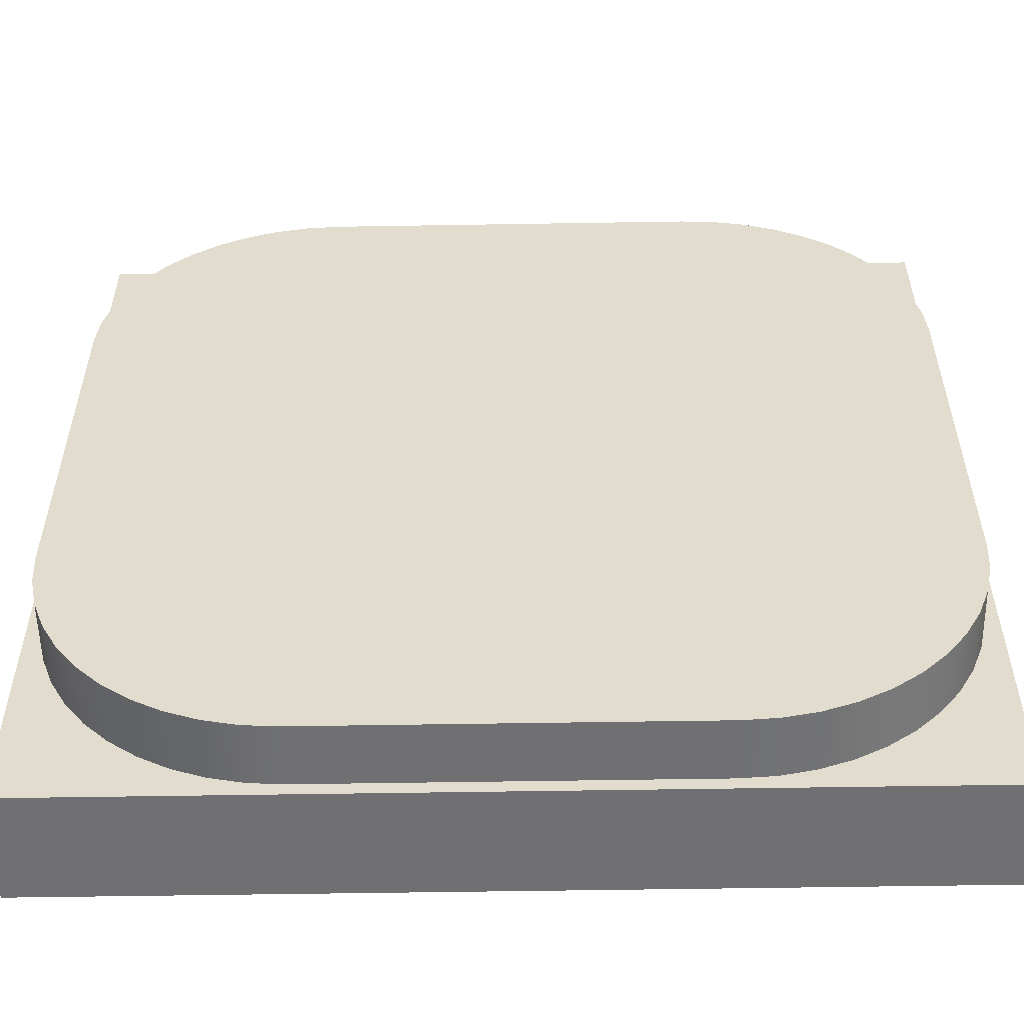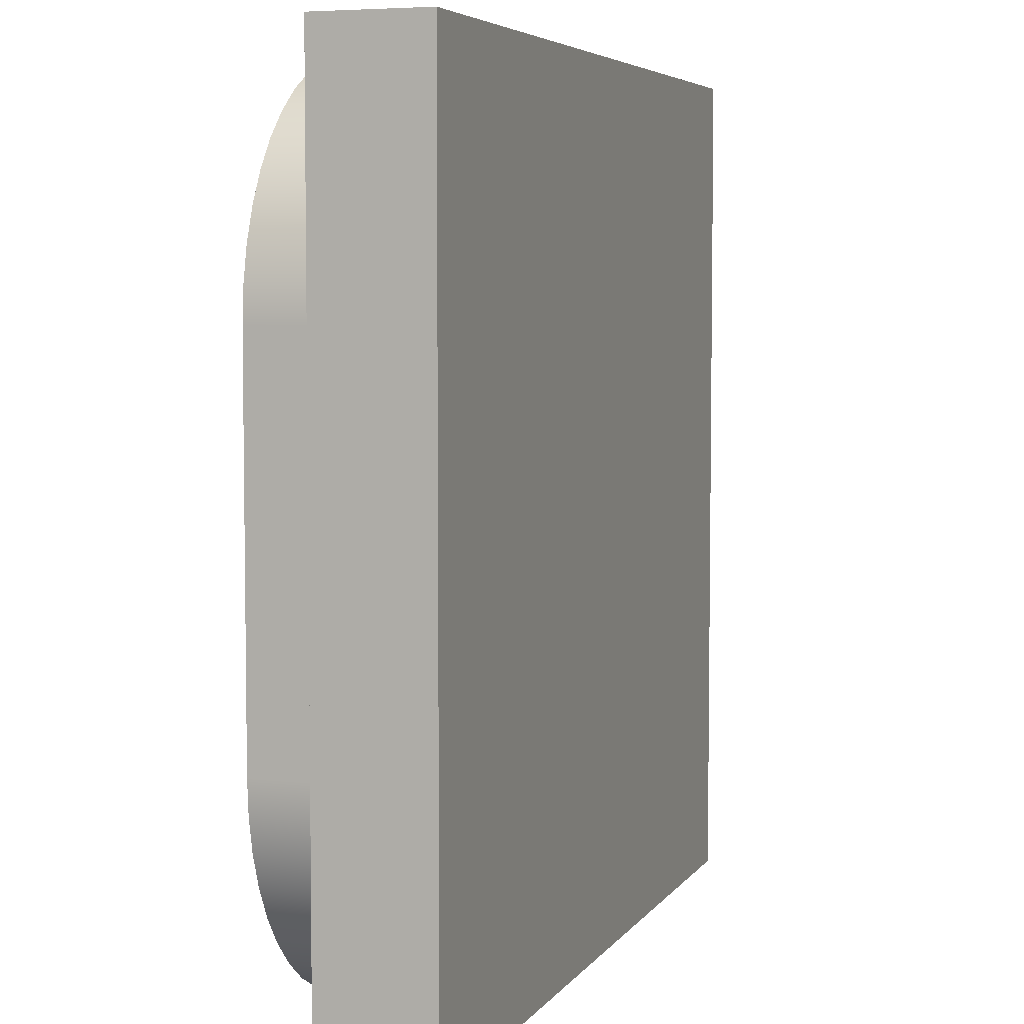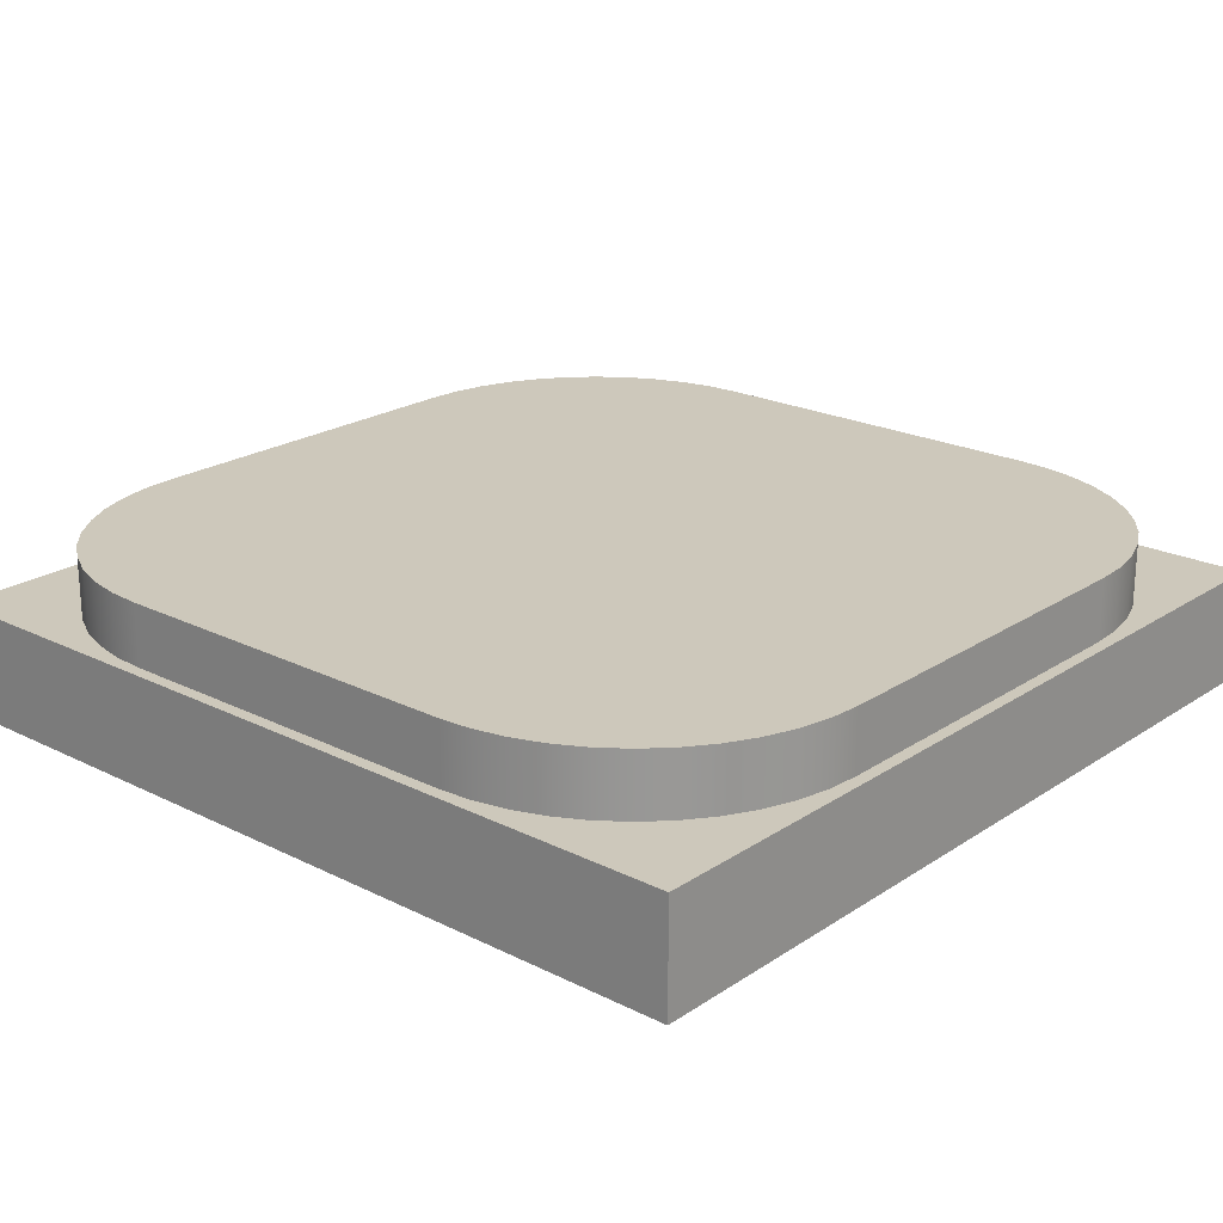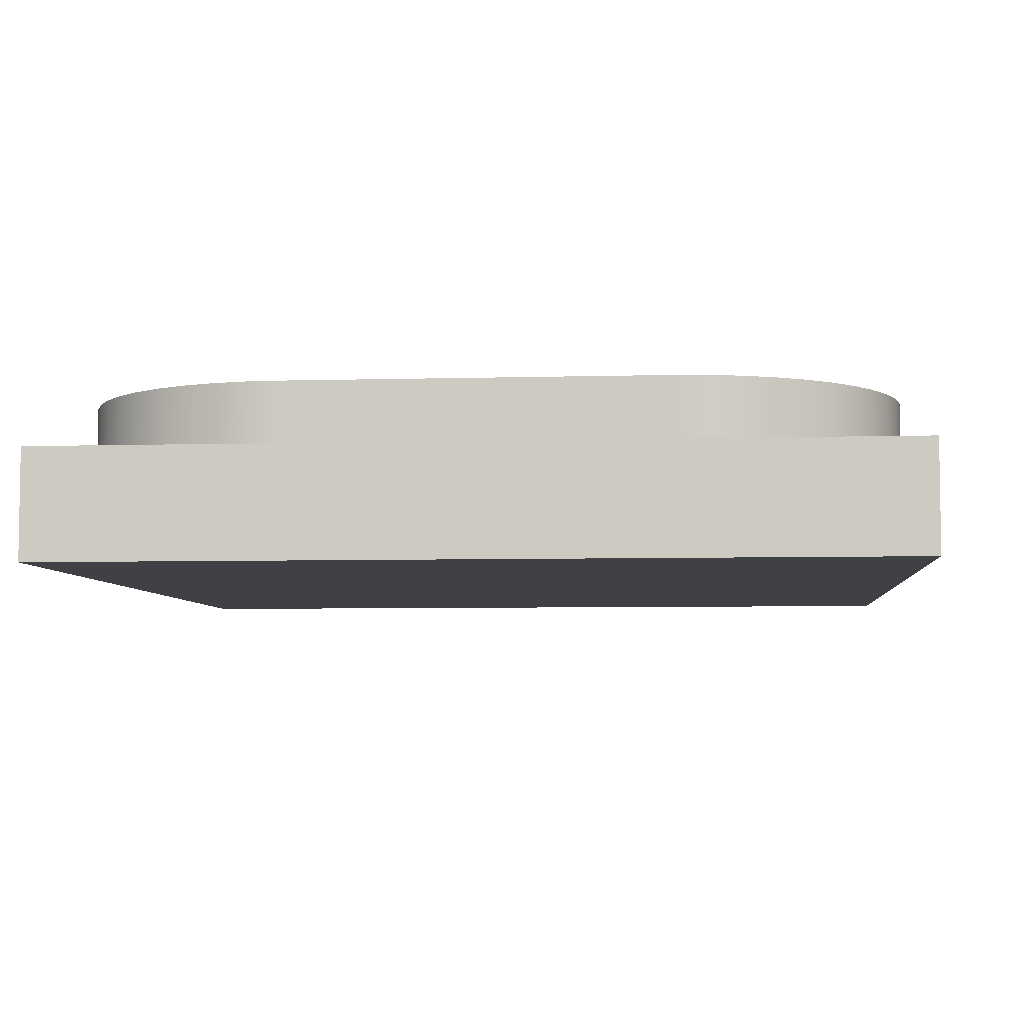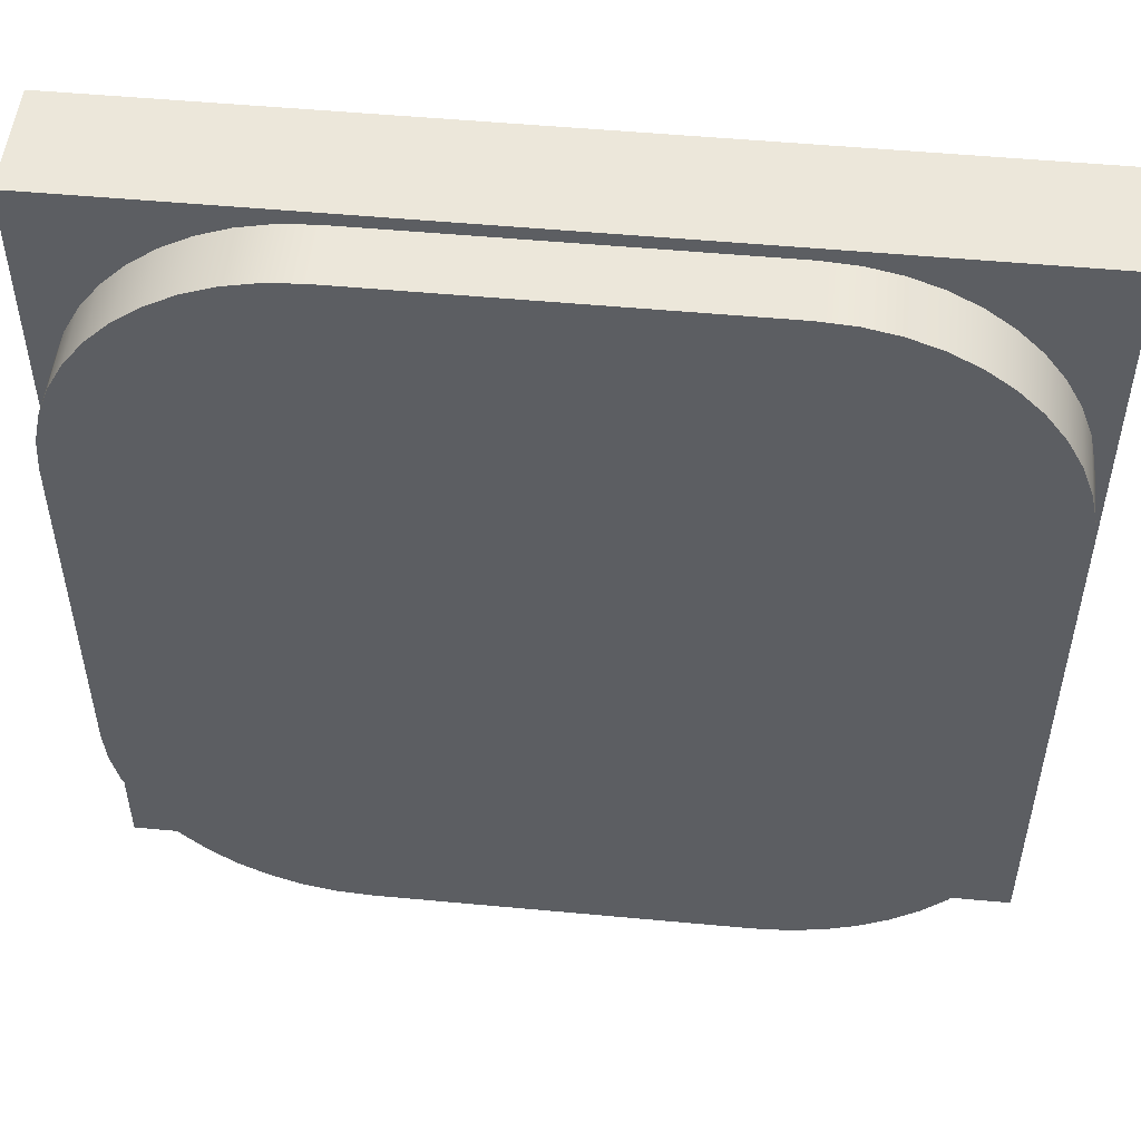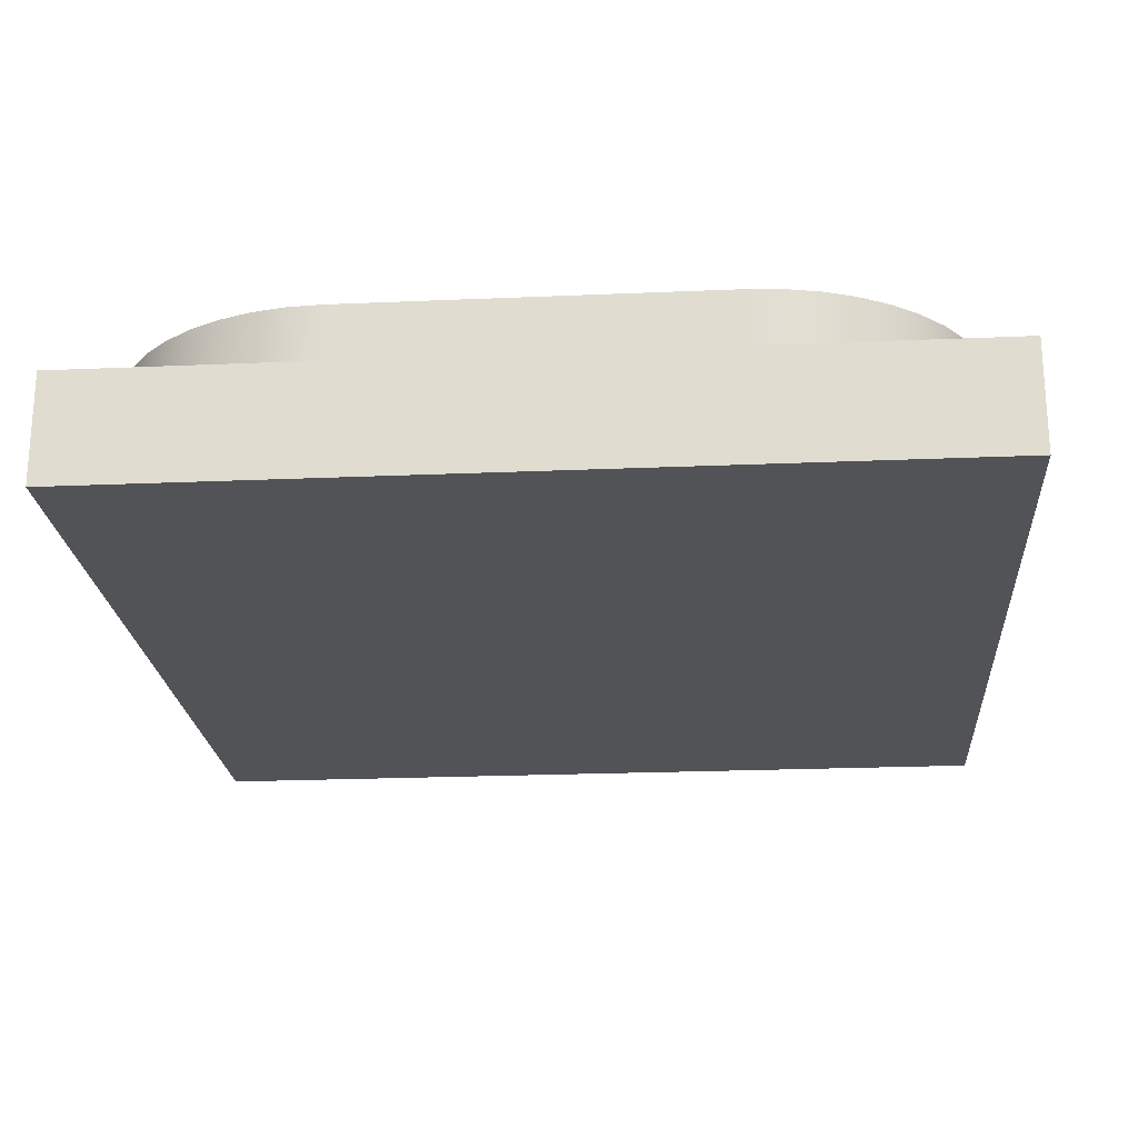
<metadata>
{"format":"obj","ext":"obj","renderer":"f3d","projection":"perspective","resolution":1024,"background":"white","views":[{"elev":-55.0,"azim":-179.0,"up":"+Z"},{"elev":5.3,"azim":-71.1,"up":"+Z"},{"elev":21.8,"azim":41.1,"up":"+Y"},{"elev":-5.6,"azim":5.1,"up":"+Y"},{"elev":51.4,"azim":-174.2,"up":"+Z"},{"elev":-22.1,"azim":94.3,"up":"+Y"}]}
</metadata>
<code>
v -3.4 1.4 -1.5
v -3.381 1.4 -1.77
v -3.323 1.4 -2.035
v -3.228 1.4 -2.289
v -3.098 1.4 -2.527
v -2.936 1.4 -2.744
v -2.744 1.4 -2.936
v -2.527 1.4 -3.098
v -2.289 1.4 -3.228
v -2.035 1.4 -3.323
v -1.77 1.4 -3.381
v -1.5 1.4 -3.4
v -1.5 0.9 -3.4
v -1.77 0.9 -3.381
v -2.035 0.9 -3.323
v -2.289 0.9 -3.228
v -2.527 0.9 -3.098
v -2.744 0.9 -2.936
v -2.936 0.9 -2.744
v -3.098 0.9 -2.527
v -3.228 0.9 -2.289
v -3.323 0.9 -2.035
v -3.381 0.9 -1.77
v -3.4 0.9 -1.5
v -1.5 1.4 -3.4
v 1.5 1.4 -3.4
v 1.5 0.9 -3.4
v -1.5 0.9 -3.4
v 1.5 1.4 -3.4
v 1.77 1.4 -3.381
v 2.035 1.4 -3.323
v 2.289 1.4 -3.228
v 2.527 1.4 -3.098
v 2.744 1.4 -2.936
v 2.936 1.4 -2.744
v 3.098 1.4 -2.527
v 3.228 1.4 -2.289
v 3.323 1.4 -2.035
v 3.381 1.4 -1.77
v 3.4 1.4 -1.5
v 3.4 0.9 -1.5
v 3.381 0.9 -1.77
v 3.323 0.9 -2.035
v 3.228 0.9 -2.289
v 3.098 0.9 -2.527
v 2.936 0.9 -2.744
v 2.744 0.9 -2.936
v 2.527 0.9 -3.098
v 2.289 0.9 -3.228
v 2.035 0.9 -3.323
v 1.77 0.9 -3.381
v 1.5 0.9 -3.4
v 3.4 1.4 -1.5
v 3.4 1.4 1.5
v 3.4 0.9 1.5
v 3.4 0.9 -1.5
v 3.4 1.4 1.5
v 3.381 1.4 1.77
v 3.323 1.4 2.035
v 3.228 1.4 2.289
v 3.098 1.4 2.527
v 2.936 1.4 2.744
v 2.744 1.4 2.936
v 2.527 1.4 3.098
v 2.289 1.4 3.228
v 2.035 1.4 3.323
v 1.77 1.4 3.381
v 1.5 1.4 3.4
v 1.5 0.9 3.4
v 1.77 0.9 3.381
v 2.035 0.9 3.323
v 2.289 0.9 3.228
v 2.527 0.9 3.098
v 2.744 0.9 2.936
v 2.936 0.9 2.744
v 3.098 0.9 2.527
v 3.228 0.9 2.289
v 3.323 0.9 2.035
v 3.381 0.9 1.77
v 3.4 0.9 1.5
v 1.5 1.4 3.4
v -1.5 1.4 3.4
v -1.5 0.9 3.4
v 1.5 0.9 3.4
v -1.5 1.4 3.4
v -1.77 1.4 3.381
v -2.035 1.4 3.323
v -2.289 1.4 3.228
v -2.527 1.4 3.098
v -2.744 1.4 2.936
v -2.936 1.4 2.744
v -3.098 1.4 2.527
v -3.228 1.4 2.289
v -3.323 1.4 2.035
v -3.381 1.4 1.77
v -3.4 1.4 1.5
v -3.4 0.9 1.5
v -3.381 0.9 1.77
v -3.323 0.9 2.035
v -3.228 0.9 2.289
v -3.098 0.9 2.527
v -2.936 0.9 2.744
v -2.744 0.9 2.936
v -2.527 0.9 3.098
v -2.289 0.9 3.228
v -2.035 0.9 3.323
v -1.77 0.9 3.381
v -1.5 0.9 3.4
v -3.4 1.4 1.5
v -3.4 1.4 -1.5
v -3.4 0.9 -1.5
v -3.4 0.9 1.5
v -3.4 0.9 1.5
v -3.4 0.9 -1.5
v -3.381 0.9 -1.77
v -3.323 0.9 -2.035
v -3.228 0.9 -2.289
v -3.098 0.9 -2.527
v -2.936 0.9 -2.744
v -2.744 0.9 -2.936
v -2.527 0.9 -3.098
v -2.289 0.9 -3.228
v -2.035 0.9 -3.323
v -1.77 0.9 -3.381
v -1.5 0.9 -3.4
v 1.5 0.9 -3.4
v 1.77 0.9 -3.381
v 2.035 0.9 -3.323
v 2.289 0.9 -3.228
v 2.527 0.9 -3.098
v 2.744 0.9 -2.936
v 2.936 0.9 -2.744
v 3.098 0.9 -2.527
v 3.228 0.9 -2.289
v 3.323 0.9 -2.035
v 3.381 0.9 -1.77
v 3.4 0.9 -1.5
v 3.4 0.9 1.5
v 3.381 0.9 1.77
v 3.323 0.9 2.035
v 3.228 0.9 2.289
v 3.098 0.9 2.527
v 2.936 0.9 2.744
v 2.744 0.9 2.936
v 2.527 0.9 3.098
v 2.289 0.9 3.228
v 2.035 0.9 3.323
v 1.77 0.9 3.381
v 1.5 0.9 3.4
v -1.5 0.9 3.4
v -1.77 0.9 3.381
v -2.035 0.9 3.323
v -2.289 0.9 3.228
v -2.527 0.9 3.098
v -2.744 0.9 2.936
v -2.936 0.9 2.744
v -3.098 0.9 2.527
v -3.228 0.9 2.289
v -3.323 0.9 2.035
v -3.381 0.9 1.77
v 3.5 0.9 -3.5
v -3.5 0.9 -3.5
v -3.5 0.9 3.5
v 3.5 0.9 3.5
v -3.5 0.9 3.5
v -3.5 0.9 -3.5
v -3.5 0 -3.5
v -3.5 0 3.5
v -3.5 0.9 -3.5
v 3.5 0.9 -3.5
v 3.5 0 -3.5
v -3.5 0 -3.5
v 3.5 0.9 3.5
v -3.5 0.9 3.5
v -3.5 0 3.5
v 3.5 0 3.5
v 3.5 0.9 -3.5
v 3.5 0.9 3.5
v 3.5 0 3.5
v 3.5 0 -3.5
v -1.5 1.4 -3.4
v -1.77 1.4 -3.381
v -2.035 1.4 -3.323
v -2.289 1.4 -3.228
v -2.527 1.4 -3.098
v -2.744 1.4 -2.936
v -2.936 1.4 -2.744
v -3.098 1.4 -2.527
v -3.228 1.4 -2.289
v -3.323 1.4 -2.035
v -3.381 1.4 -1.77
v -3.4 1.4 -1.5
v -3.4 1.4 1.5
v -3.381 1.4 1.77
v -3.323 1.4 2.035
v -3.228 1.4 2.289
v -3.098 1.4 2.527
v -2.936 1.4 2.744
v -2.744 1.4 2.936
v -2.527 1.4 3.098
v -2.289 1.4 3.228
v -2.035 1.4 3.323
v -1.77 1.4 3.381
v -1.5 1.4 3.4
v 1.5 1.4 3.4
v 1.77 1.4 3.381
v 2.035 1.4 3.323
v 2.289 1.4 3.228
v 2.527 1.4 3.098
v 2.744 1.4 2.936
v 2.936 1.4 2.744
v 3.098 1.4 2.527
v 3.228 1.4 2.289
v 3.323 1.4 2.035
v 3.381 1.4 1.77
v 3.4 1.4 1.5
v 3.4 1.4 -1.5
v 3.381 1.4 -1.77
v 3.323 1.4 -2.035
v 3.228 1.4 -2.289
v 3.098 1.4 -2.527
v 2.936 1.4 -2.744
v 2.744 1.4 -2.936
v 2.527 1.4 -3.098
v 2.289 1.4 -3.228
v 2.035 1.4 -3.323
v 1.77 1.4 -3.381
v 1.5 1.4 -3.4
v 3.5 0 -3.5
v 3.5 0 3.5
v -3.5 0 3.5
v -3.5 0 -3.5
g 3a29243e-e305-11ea-99de-54bf646e7e1f
f 24 1 23
f 23 1 2
f 23 2 22
f 22 2 3
f 22 3 21
f 21 3 4
f 21 4 20
f 20 4 5
f 20 5 19
f 19 5 6
f 19 6 18
f 18 6 7
f 18 7 17
f 17 7 8
f 17 8 16
f 16 8 9
f 16 9 15
f 15 9 10
f 15 10 14
f 14 10 11
f 14 11 13
f 13 11 12
g 3a29725a-e305-11ea-84af-54bf646e7e1f
f 25 26 28
f 28 26 27
g 3a29c06e-e305-11ea-b17d-54bf646e7e1f
f 52 29 51
f 51 29 30
f 51 30 50
f 50 30 31
f 50 31 49
f 49 31 32
f 49 32 48
f 48 32 33
f 48 33 47
f 47 33 34
f 47 34 46
f 46 34 35
f 46 35 45
f 45 35 36
f 45 36 44
f 44 36 37
f 44 37 43
f 43 37 38
f 43 38 42
f 42 38 39
f 42 39 41
f 41 39 40
g 3a2a3594-e305-11ea-b9a5-54bf646e7e1f
f 53 54 56
f 56 54 55
g 3a2a83ac-e305-11ea-a9e4-54bf646e7e1f
f 80 57 79
f 79 57 58
f 79 58 78
f 78 58 59
f 78 59 77
f 77 59 60
f 77 60 76
f 76 60 61
f 76 61 75
f 75 61 62
f 75 62 74
f 74 62 63
f 74 63 73
f 73 63 64
f 73 64 72
f 72 64 65
f 72 65 71
f 71 65 66
f 71 66 70
f 70 66 67
f 70 67 69
f 69 67 68
g 3a2ad1c6-e305-11ea-bdc6-54bf646e7e1f
f 81 82 84
f 84 82 83
g 3a2b1fee-e305-11ea-bdf0-54bf646e7e1f
f 108 85 107
f 107 85 86
f 107 86 106
f 106 86 87
f 106 87 105
f 105 87 88
f 105 88 104
f 104 88 89
f 104 89 103
f 103 89 90
f 103 90 102
f 102 90 91
f 102 91 101
f 101 91 92
f 101 92 100
f 100 92 93
f 100 93 99
f 99 93 94
f 99 94 98
f 98 94 95
f 98 95 97
f 97 95 96
g 3a2b9500-e305-11ea-aee4-54bf646e7e1f
f 109 110 112
f 112 110 111
g 3a2be31a-e305-11ea-8f38-54bf646e7e1f
f 114 162 113
f 113 162 163
f 113 163 160
f 160 163 159
f 159 163 158
f 158 163 157
f 157 163 156
f 156 163 155
f 155 163 154
f 154 163 153
f 153 163 152
f 152 163 151
f 151 163 150
f 150 163 164
f 150 164 149
f 149 164 148
f 148 164 147
f 147 164 146
f 146 164 145
f 145 164 144
f 144 164 143
f 143 164 142
f 142 164 141
f 141 164 140
f 140 164 139
f 139 164 138
f 138 164 161
f 138 161 137
f 137 161 136
f 136 161 135
f 135 161 134
f 134 161 133
f 133 161 132
f 132 161 131
f 131 161 130
f 130 161 129
f 129 161 128
f 128 161 127
f 127 161 126
f 126 161 162
f 126 162 125
f 125 162 124
f 124 162 123
f 123 162 122
f 122 162 121
f 121 162 120
f 120 162 119
f 119 162 118
f 118 162 117
f 117 162 116
f 116 162 115
f 115 162 114
g 39f2142e-e305-11ea-ab6c-54bf646e7e1f
f 165 166 168
f 168 166 167
g 39f2624c-e305-11ea-8a66-54bf646e7e1f
f 169 170 172
f 172 170 171
g 39f1c60a-e305-11ea-89ac-54bf646e7e1f
f 173 174 176
f 176 174 175
g 39f2b04c-e305-11ea-90e6-54bf646e7e1f
f 177 178 180
f 180 178 179
g 39f2fe6e-e305-11ea-9dfe-54bf646e7e1f
f 182 183 181
f 181 183 184
f 181 184 185
f 185 186 181
f 181 186 187
f 181 187 188
f 188 189 181
f 181 189 190
f 181 190 191
f 191 192 181
f 181 192 193
f 181 193 228
f 228 193 204
f 228 204 217
f 217 204 205
f 217 205 216
f 216 205 206
f 216 206 207
f 193 194 204
f 204 194 195
f 204 195 196
f 196 197 204
f 204 197 198
f 204 198 199
f 199 200 204
f 204 200 201
f 204 201 202
f 202 203 204
f 207 208 216
f 216 208 209
f 216 209 210
f 210 211 216
f 216 211 212
f 216 212 213
f 213 214 216
f 216 214 215
f 218 219 217
f 217 219 220
f 217 220 221
f 221 222 217
f 217 222 223
f 217 223 224
f 224 225 217
f 217 225 226
f 217 226 227
f 227 228 217
g 39f34c80-e305-11ea-92c9-54bf646e7e1f
f 230 231 229
f 229 231 232

</code>
